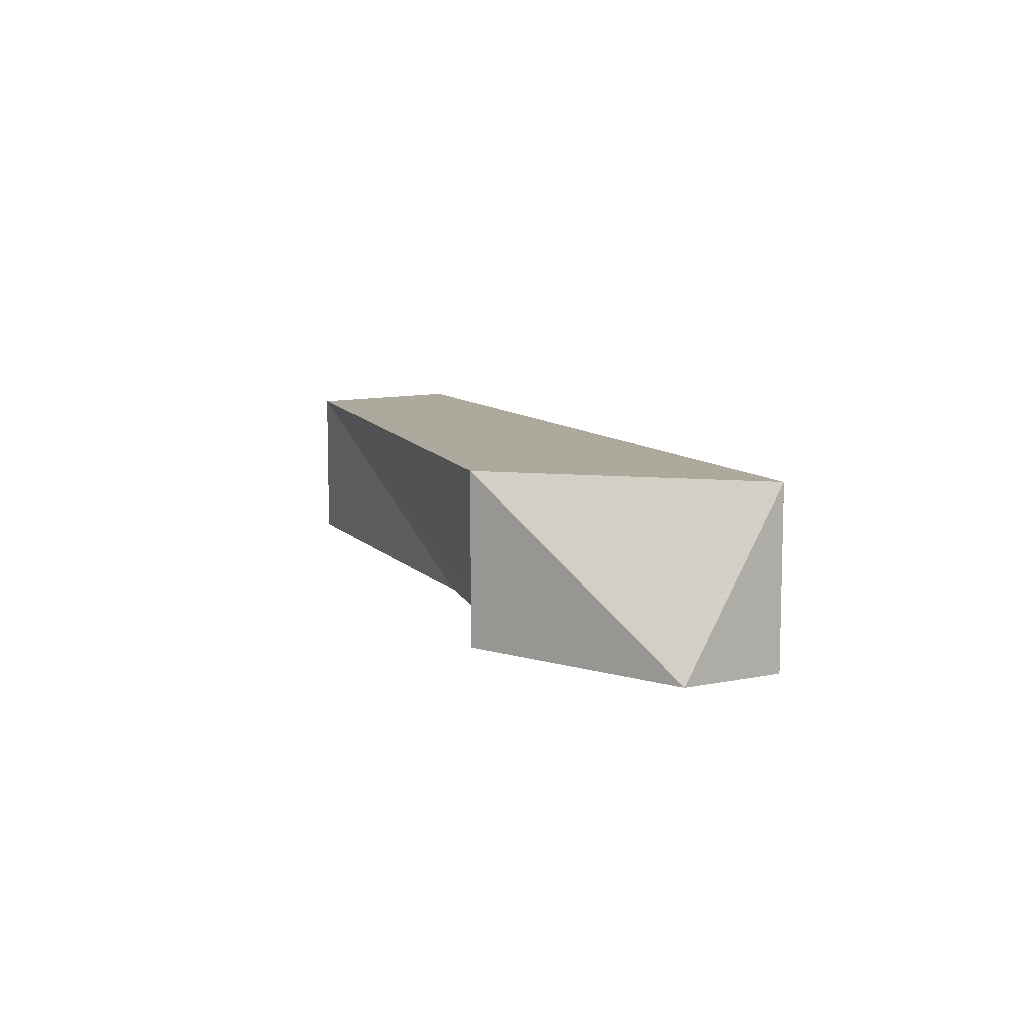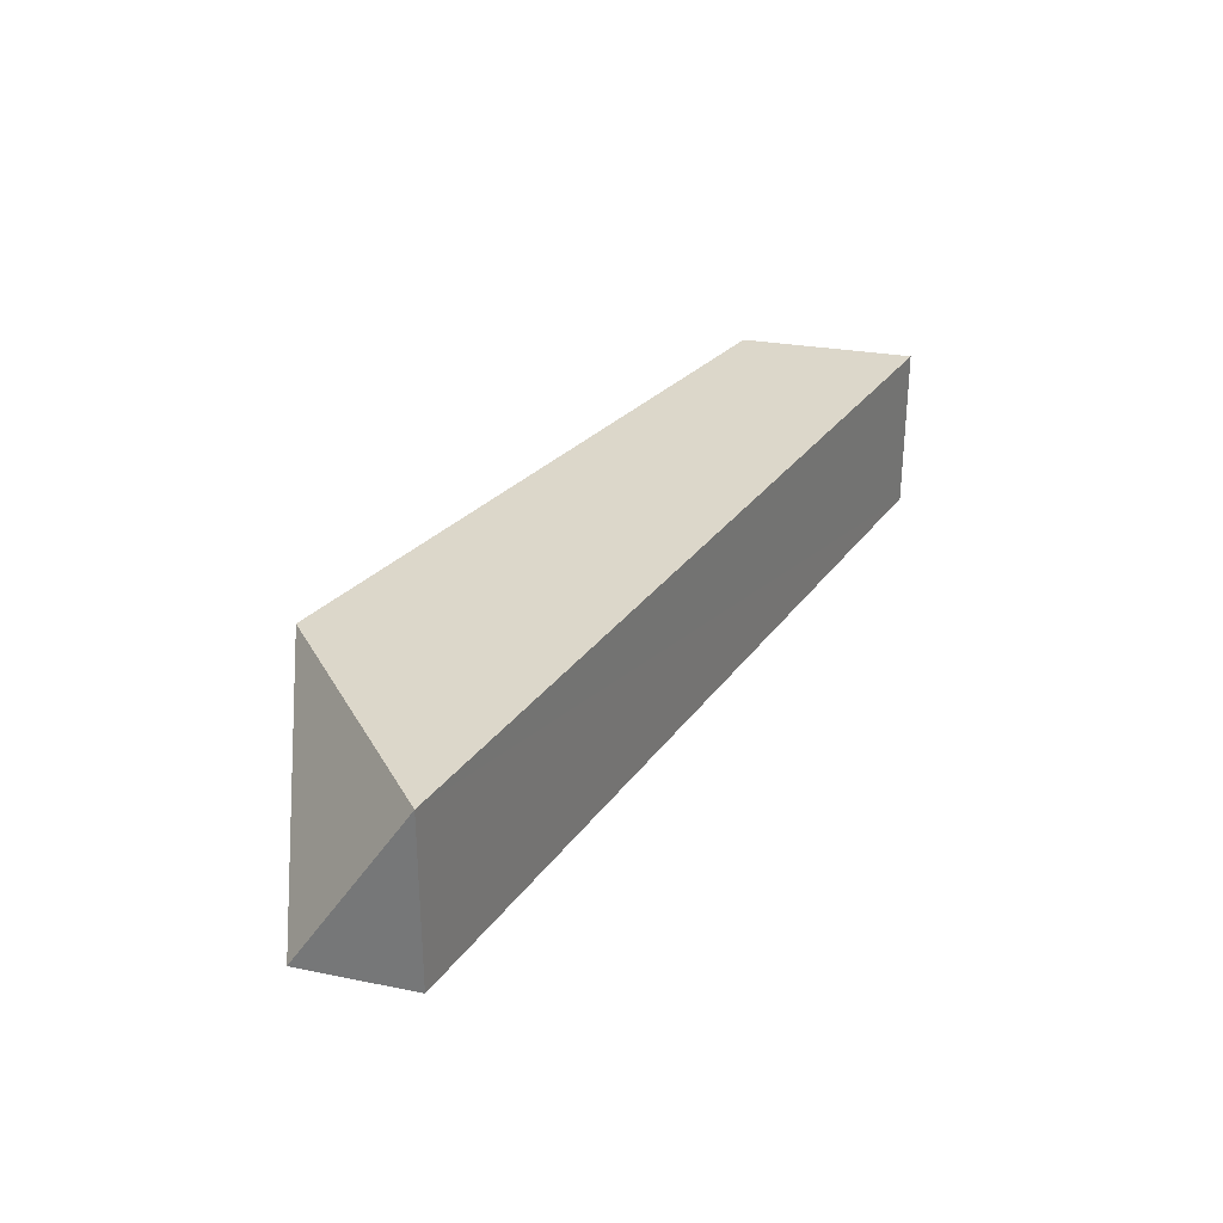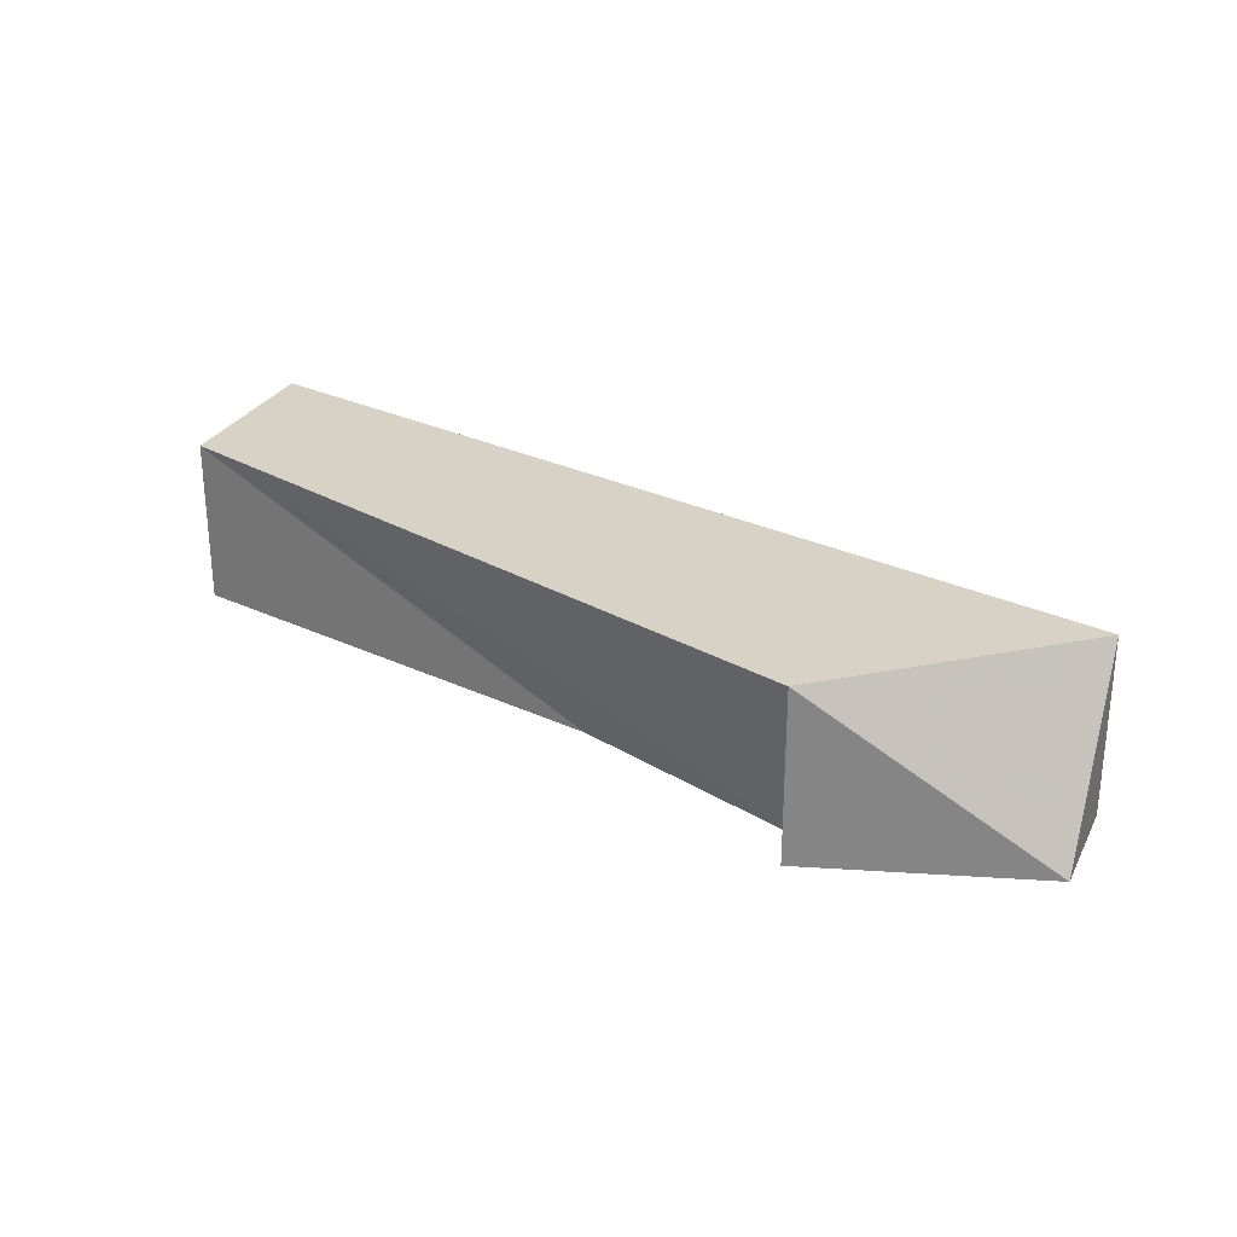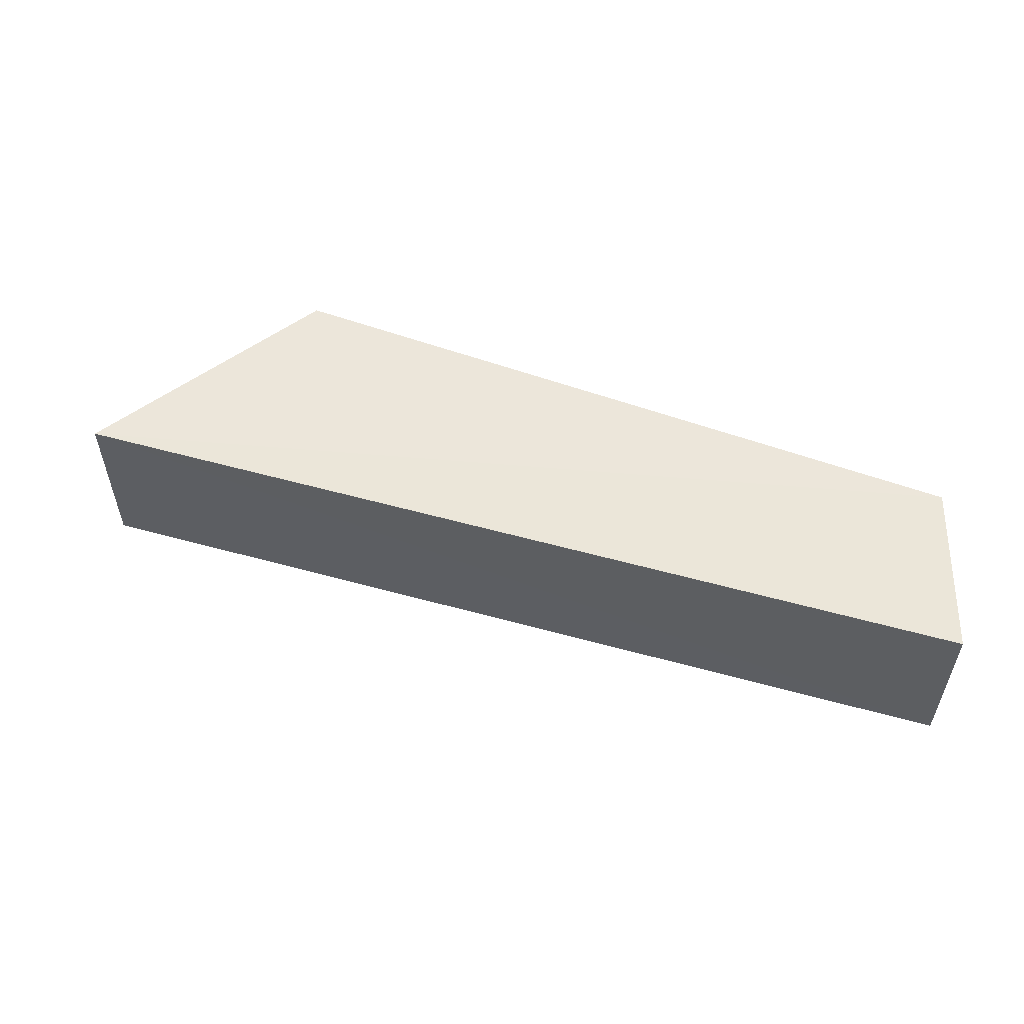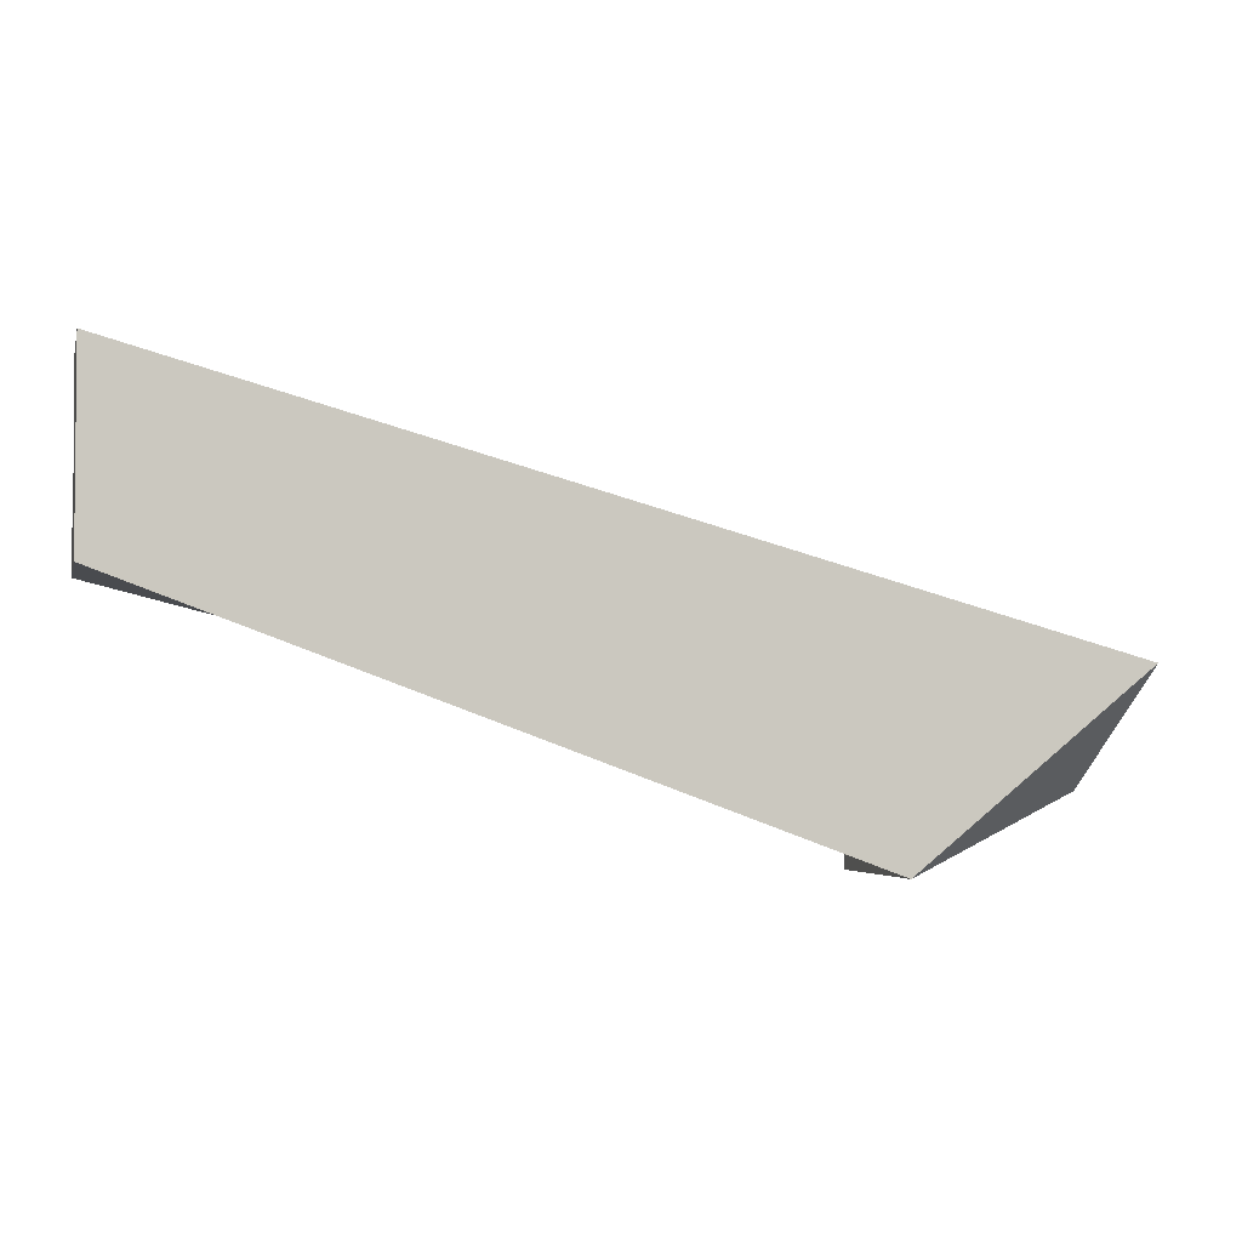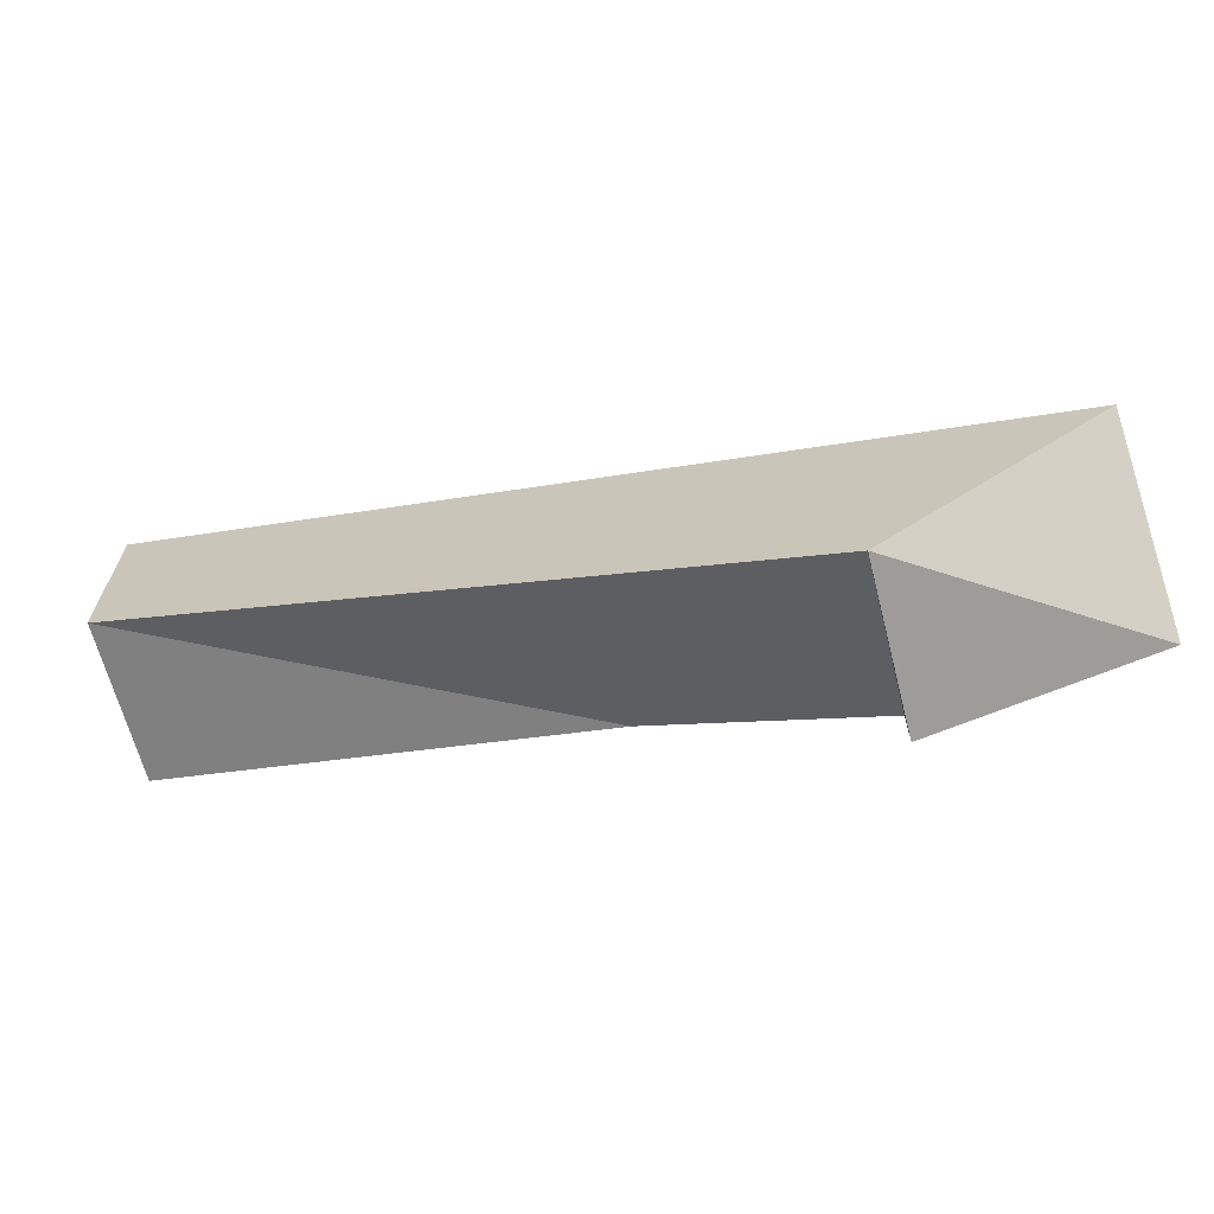
<metadata>
{"format":"obj","ext":"obj","renderer":"f3d","projection":"perspective","resolution":1024,"background":"white","views":[{"elev":8.9,"azim":53.5,"up":"+Z"},{"elev":30.5,"azim":104.0,"up":"+Z"},{"elev":27.5,"azim":21.5,"up":"+Z"},{"elev":54.9,"azim":-179.0,"up":"+Z"},{"elev":-3.2,"azim":-13.8,"up":"+Y"},{"elev":-66.4,"azim":14.5,"up":"+Y"}]}
</metadata>
<code>
v -101366 -8.871e+04 1.409
v -101364 -8.871e+04 1.4
v -101366 -8.871e+04 1.39
v -101366 -8.871e+04 1.409
v -101366 -8.871e+04 1.39
v -101366 -8.871e+04 1.381
v -101366 -8.871e+04 2.132
v -101366 -8.871e+04 1.39
v -101366 -8.871e+04 1.39
v -101366 -8.871e+04 2.132
v -101366 -8.871e+04 2.132
v -101366 -8.871e+04 1.39
v -101366 -8.871e+04 2.132
v -101366 -8.871e+04 1.409
v -101366 -8.871e+04 1.39
v -101366 -8.871e+04 2.132
v -101366 -8.871e+04 1.381
v -101362 -8.871e+04 1.363
v -101362 -8.871e+04 2.132
v -101366 -8.871e+04 1.381
v -101362 -8.871e+04 2.132
v -101366 -8.871e+04 2.132
v -101366 -8.871e+04 1.381
v -101362 -8.871e+04 2.132
v -101362 -8.871e+04 2.132
v -101363 -8.871e+04 2.132
v -101366 -8.871e+04 2.132
v -101362 -8.871e+04 2.132
v -101366 -8.871e+04 2.132
v -101366 -8.871e+04 2.132
v -101362 -8.871e+04 2.132
v -101366 -8.871e+04 2.132
v -101364 -8.871e+04 1.4
v -101366 -8.871e+04 1.409
v -101366 -8.871e+04 2.132
v -101364 -8.871e+04 1.4
v -101363 -8.871e+04 1.394
v -101364 -8.871e+04 1.4
v -101366 -8.871e+04 2.132
v -101363 -8.871e+04 1.394
v -101366 -8.871e+04 2.132
v -101363 -8.871e+04 2.132
v -101363 -8.871e+04 1.394
v -101366 -8.871e+04 2.132
v -101363 -8.871e+04 2.132
v -101363 -8.871e+04 1.391
v -101363 -8.871e+04 1.394
v -101363 -8.871e+04 2.132
v -101364 -8.871e+04 1.4
v -101363 -8.871e+04 1.394
v -101362 -8.871e+04 1.382
v -101364 -8.871e+04 1.4
v -101362 -8.871e+04 1.382
v -101362 -8.871e+04 1.363
v -101364 -8.871e+04 1.4
v -101362 -8.871e+04 1.382
v -101366 -8.871e+04 1.39
v -101364 -8.871e+04 1.4
v -101362 -8.871e+04 1.363
v -101366 -8.871e+04 1.39
v -101362 -8.871e+04 1.363
v -101366 -8.871e+04 1.381
v -101366 -8.871e+04 1.39
v -101362 -8.871e+04 1.363
v -101362 -8.871e+04 1.382
v -101363 -8.871e+04 1.391
v -101363 -8.871e+04 2.132
v -101362 -8.871e+04 1.382
v -101362 -8.871e+04 1.382
v -101363 -8.871e+04 2.132
v -101362 -8.871e+04 2.132
v -101362 -8.871e+04 1.382
v -101362 -8.871e+04 2.132
v -101362 -8.871e+04 1.363
v -101362 -8.871e+04 1.382
v -101362 -8.871e+04 2.132
v -101363 -8.871e+04 1.391
v -101362 -8.871e+04 1.382
v -101363 -8.871e+04 1.394
v -101363 -8.871e+04 1.391
f 1 2 3 4
f 5 6 7 8
f 9 10 11 12
f 13 14 15 16
f 17 18 19 20
f 21 22 23 24
f 25 26 27 28
f 29 30 31 32
f 33 34 35 36
f 37 38 39 40
f 41 42 43 44
f 45 46 47 48
f 49 50 51 52
f 53 54 55 56
f 57 58 59 60
f 61 62 63 64
f 65 66 67 68
f 69 70 71 72
f 73 74 75 76
f 77 78 79 80

</code>
